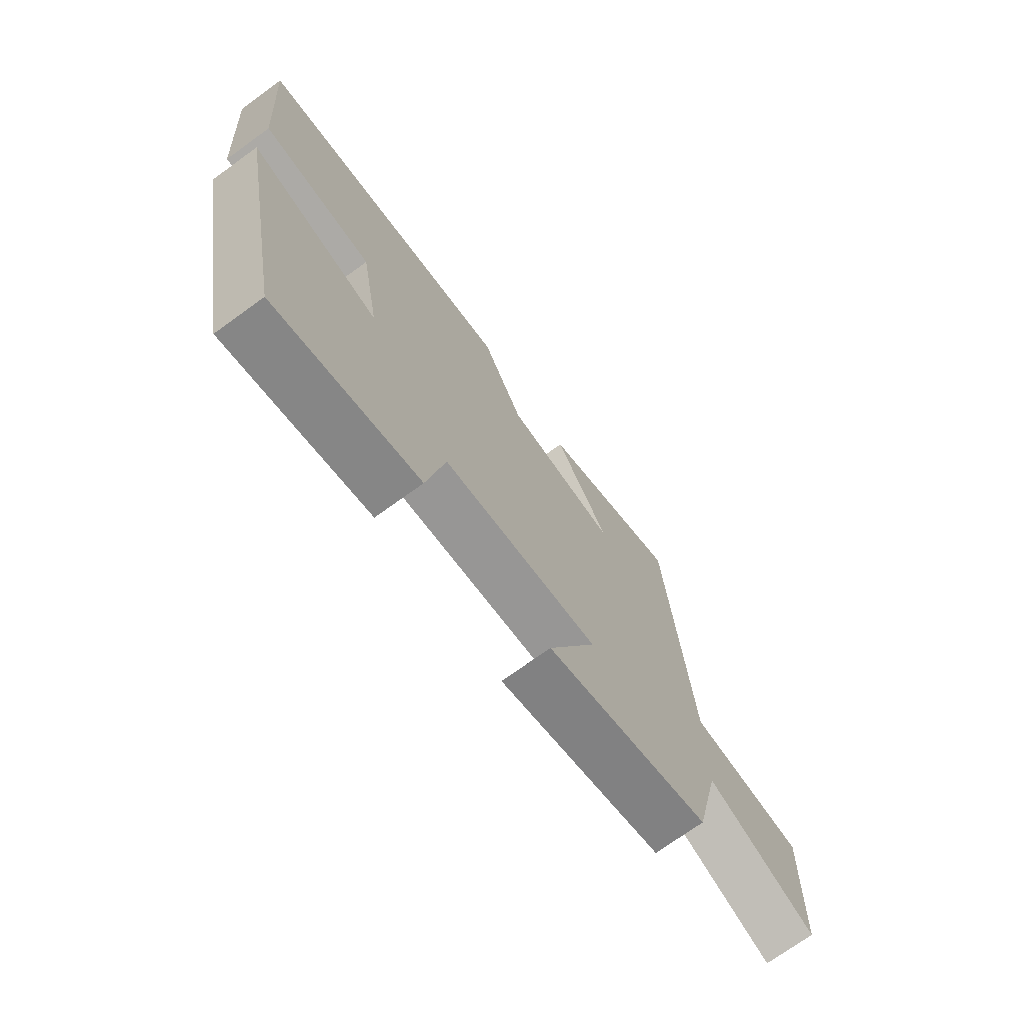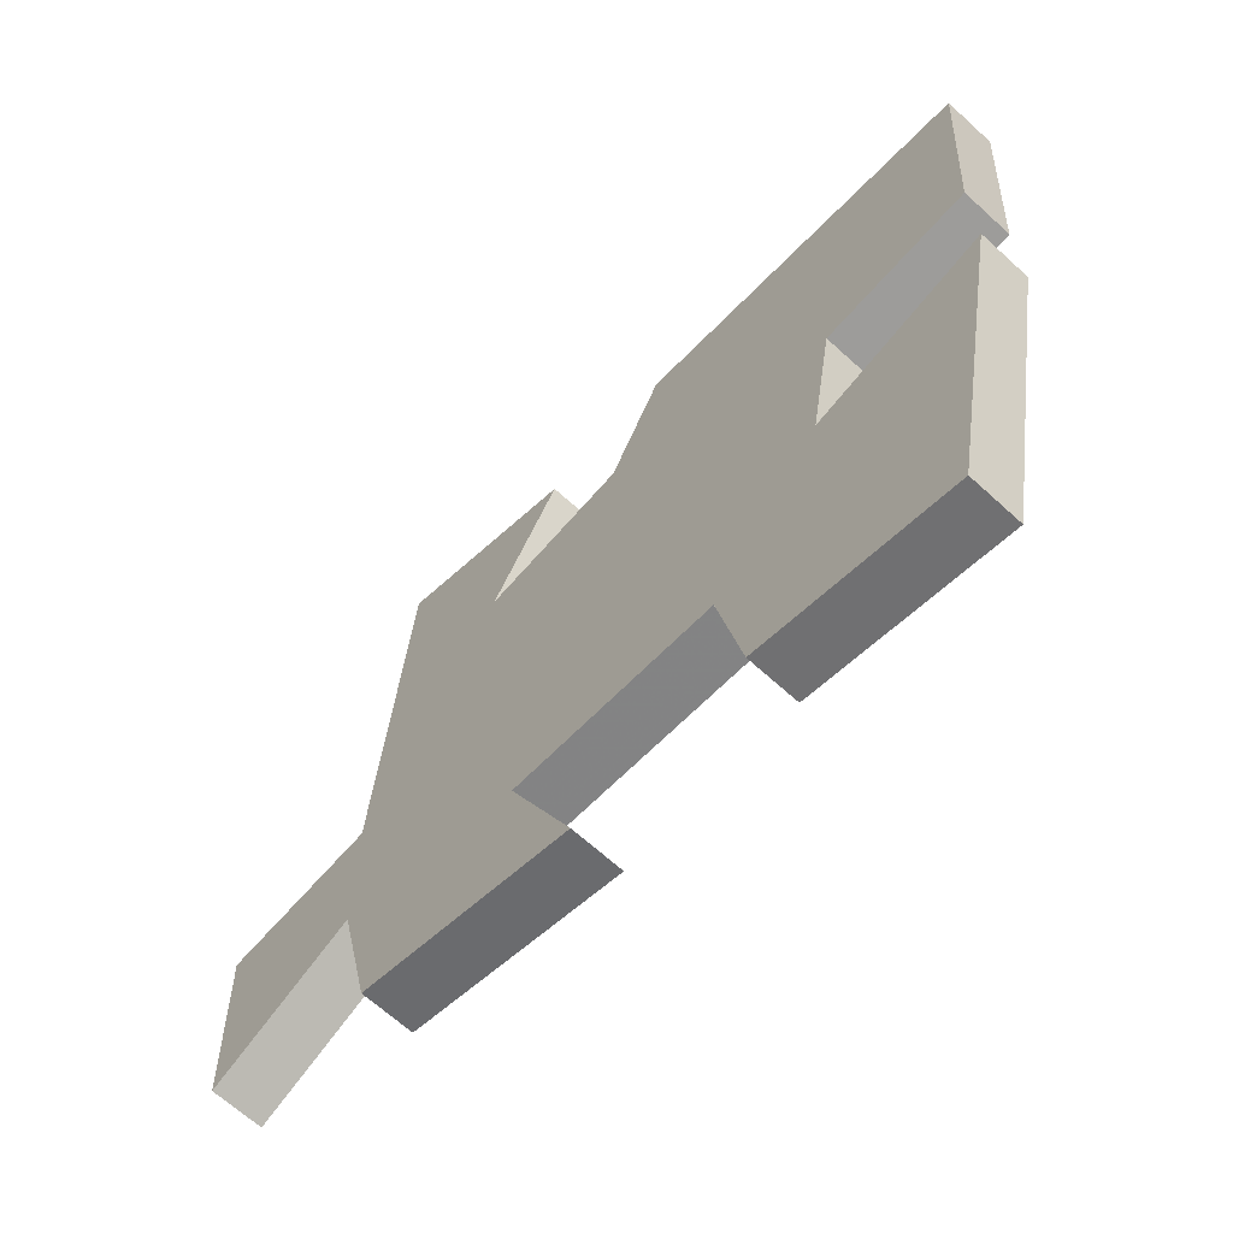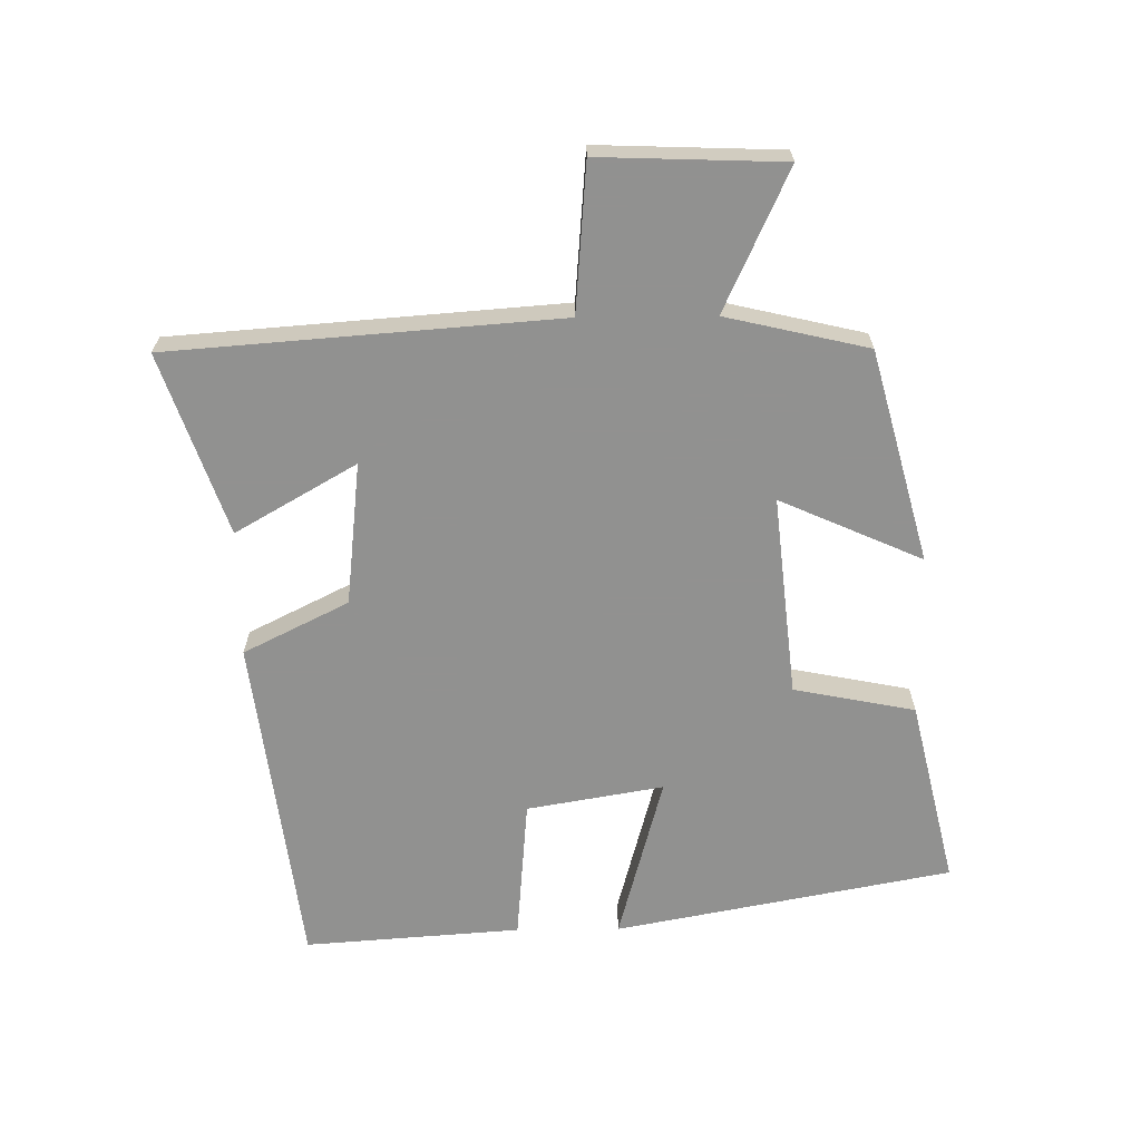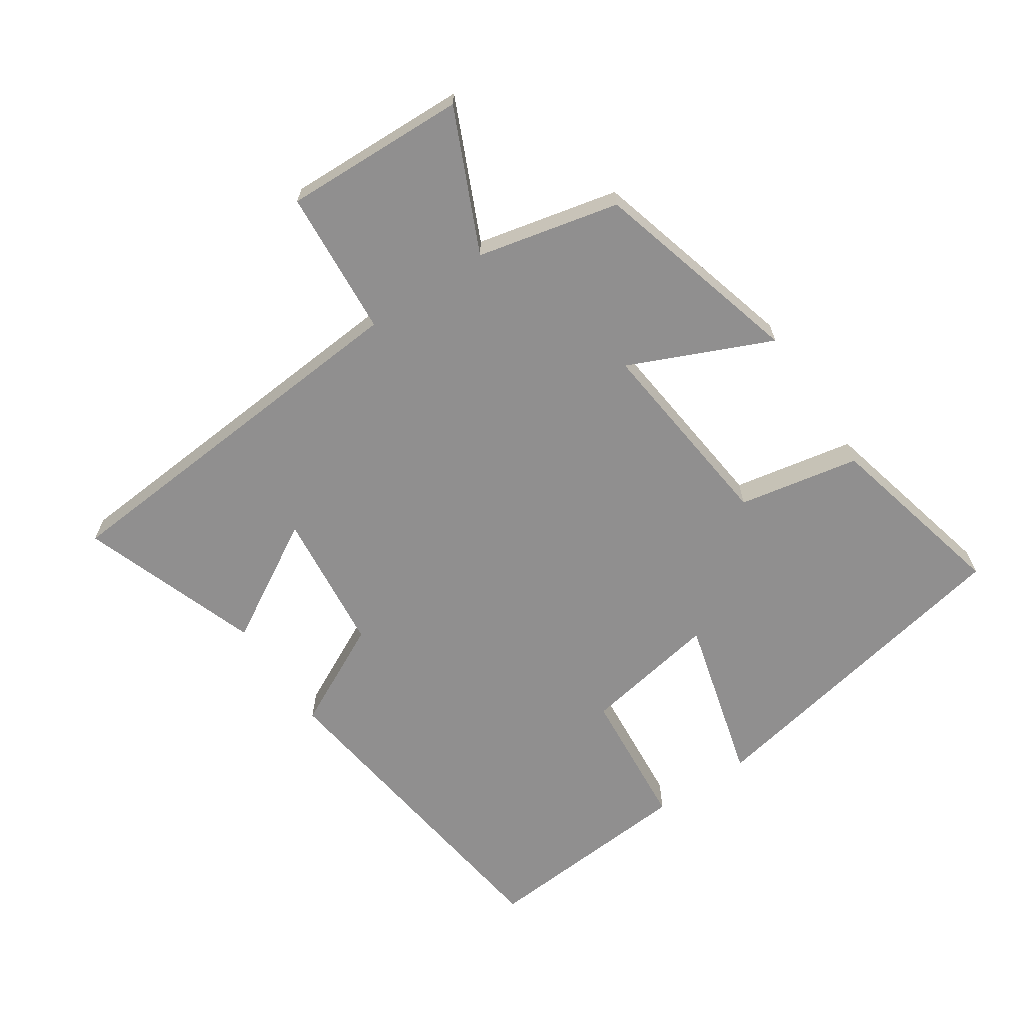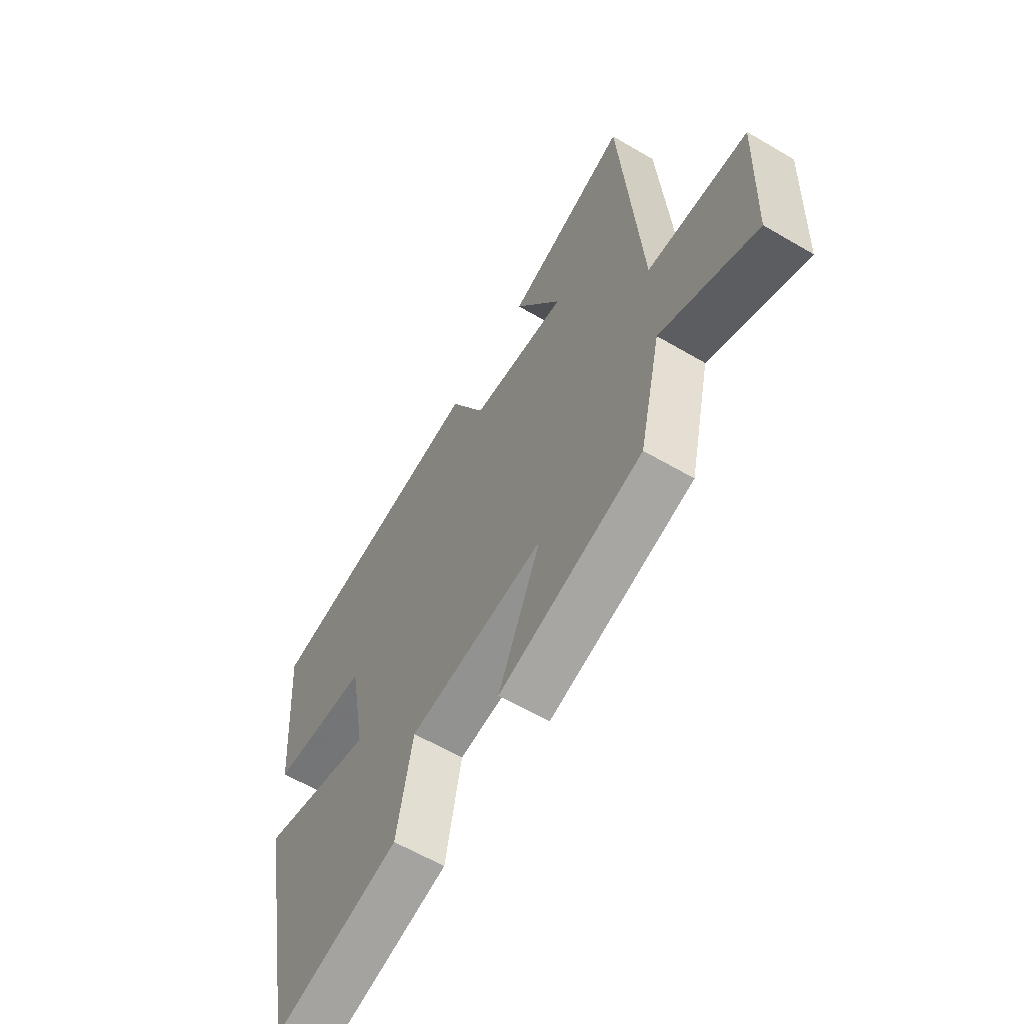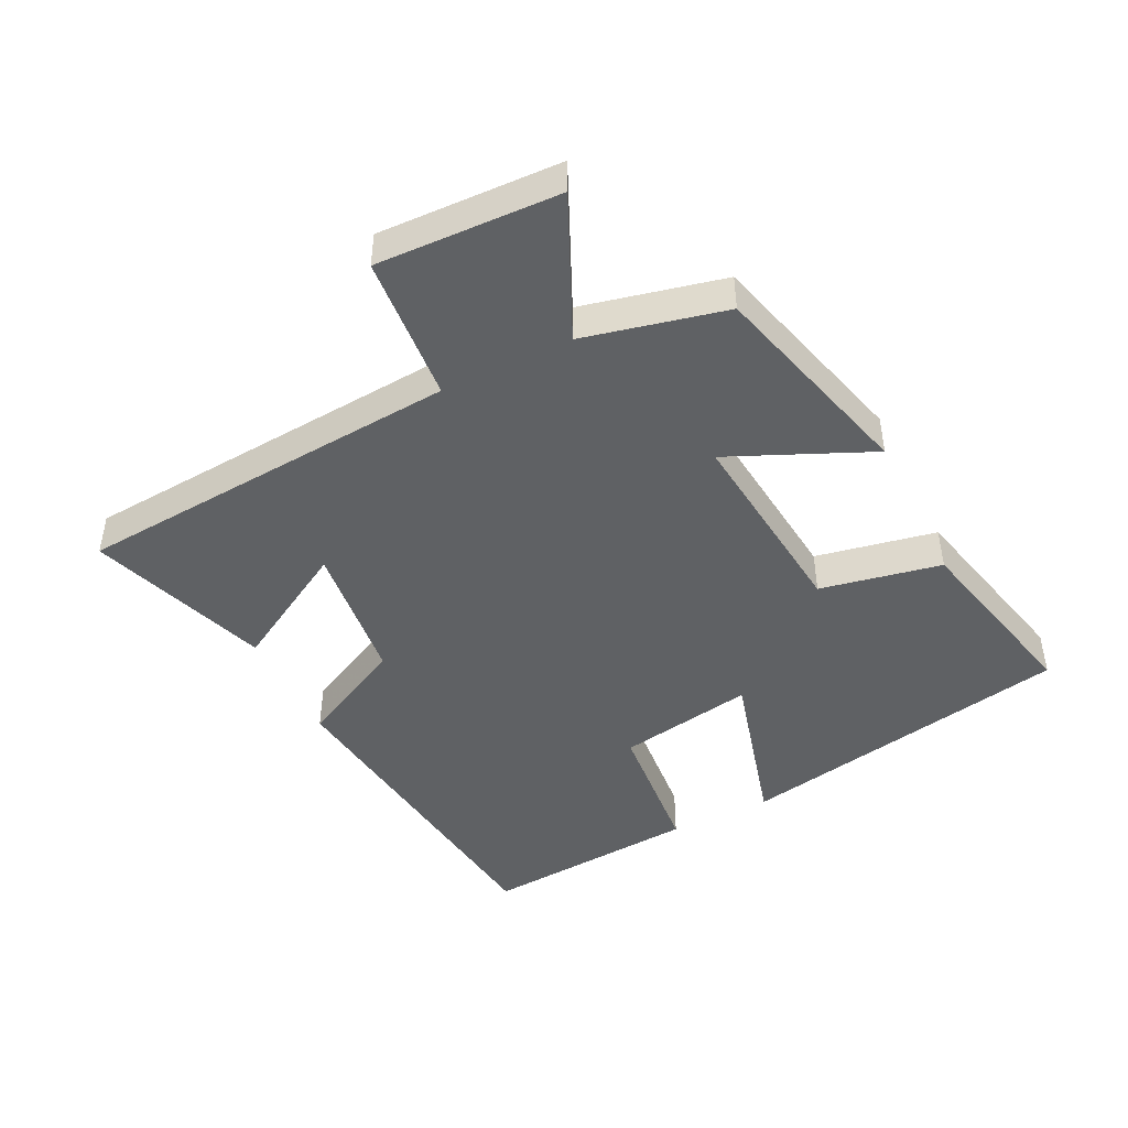
<metadata>
{"format":"obj","ext":"obj","renderer":"f3d","projection":"perspective","resolution":1024,"background":"white","views":[{"elev":-72.4,"azim":-54.1,"up":"+Z"},{"elev":-66.2,"azim":-132.5,"up":"+Z"},{"elev":-66.0,"azim":90.6,"up":"+Y"},{"elev":-65.4,"azim":124.0,"up":"+Y"},{"elev":-60.9,"azim":59.1,"up":"+Z"},{"elev":-46.0,"azim":116.3,"up":"+Y"}]}
</metadata>
<code>
v 0.45 0.07 -0.413
v 0.128 0.07 -0.5
v 0.224 0.07 -0.283
v -0.082 0.07 -0.315
v -0.118 0.07 -0.5
v -0.402 0.07 -0.567
v -0.5 0.07 -0.054
v -0.246 0.07 -0.123
v -0.282 0.07 0.085
v -0.5 0.07 0.104
v -0.524 0.07 0.434
v -0.012 0.07 0.5
v 0.068 0.07 0.34
v 0.286 0.07 0.316
v 0.18 0.07 0.5
v 0.455 0.07 0.596
v 0.5 0.07 0.004
v 0.725 0.07 -0.014
v 0.715 0.07 -0.294
v 0.5 0.07 -0.196
v 0.45 0 -0.413
v 0.128 0 -0.5
v 0.224 0 -0.283
v -0.082 0 -0.315
v -0.118 0 -0.5
v -0.402 0 -0.567
v -0.5 0 -0.054
v -0.246 0 -0.123
v -0.282 0 0.085
v -0.5 0 0.104
v -0.524 0 0.434
v -0.012 0 0.5
v 0.068 0 0.34
v 0.286 0 0.316
v 0.18 0 0.5
v 0.455 0 0.596
v 0.5 0 0.004
v 0.725 0 -0.014
v 0.715 0 -0.294
v 0.5 0 -0.196
f 17 18 19 20
f 14 15 16 17
f 13 14 17 20
f 10 11 12 13
f 9 10 13
f 8 9 13 20
f 5 6 7 8
f 4 5 8
f 3 4 8 20
f 1 2 3 20
f 40 39 38 37
f 37 36 35 34
f 40 37 34 33
f 33 32 31 30
f 33 30 29
f 40 33 29 28
f 28 27 26 25
f 28 25 24
f 40 28 24 23
f 40 23 22 21
f 1 21 22 2
f 2 22 23 3
f 3 23 24 4
f 4 24 25 5
f 5 25 26 6
f 6 26 27 7
f 7 27 28 8
f 8 28 29 9
f 9 29 30 10
f 10 30 31 11
f 11 31 32 12
f 12 32 33 13
f 13 33 34 14
f 14 34 35 15
f 15 35 36 16
f 16 36 37 17
f 17 37 38 18
f 18 38 39 19
f 19 39 40 20
f 20 40 21 1

</code>
